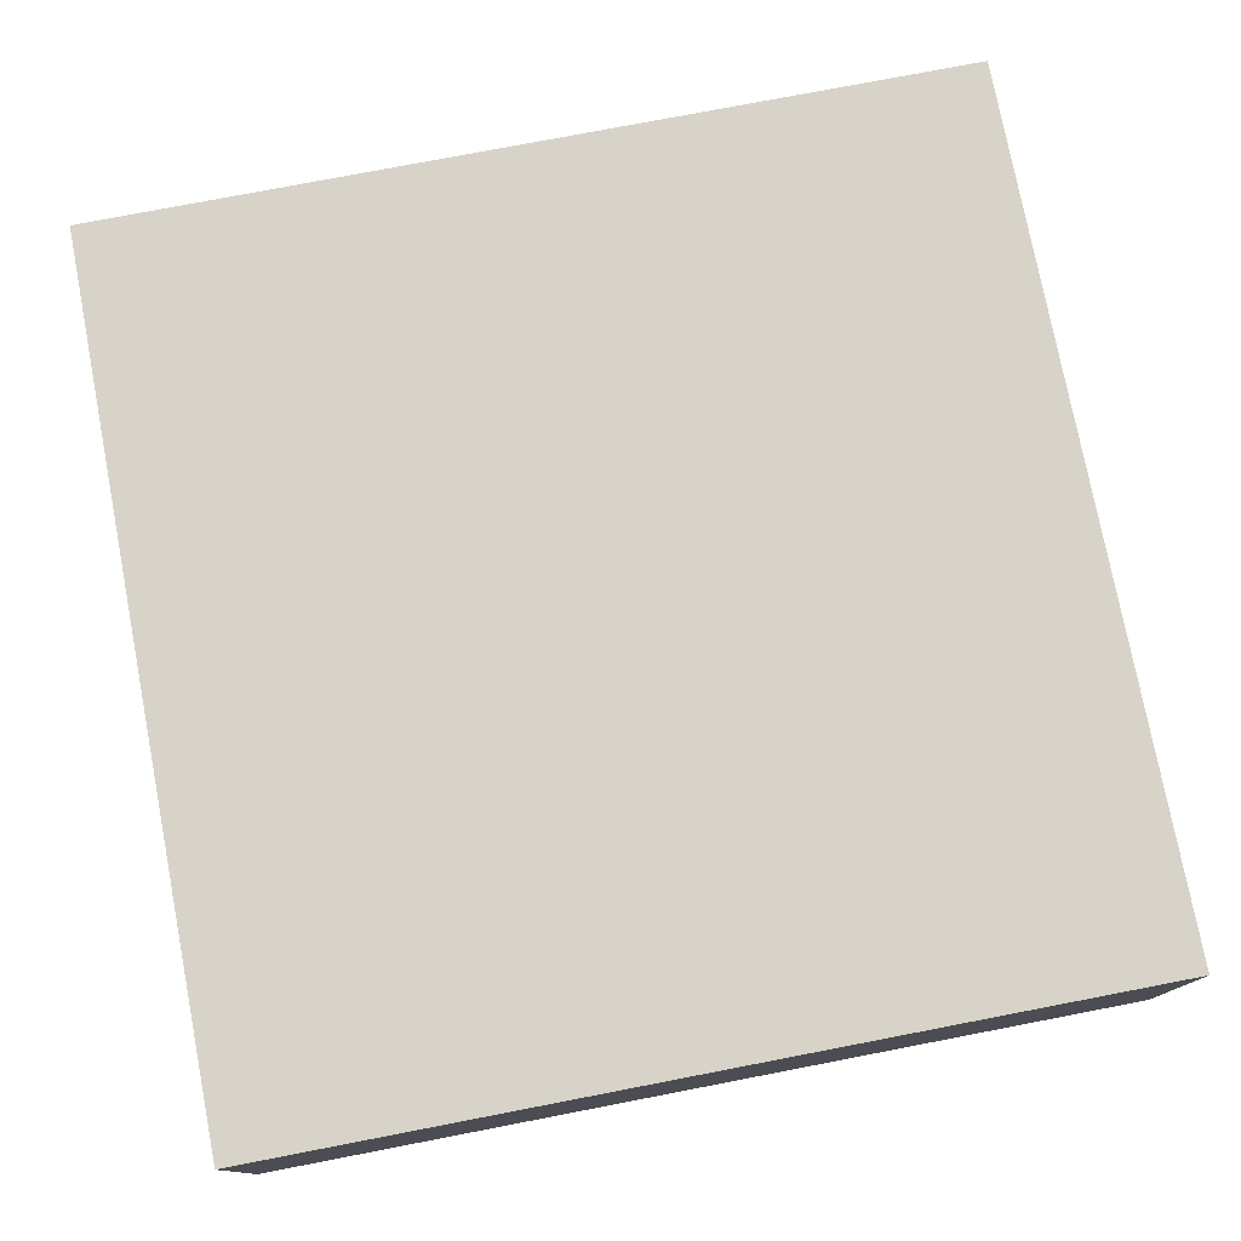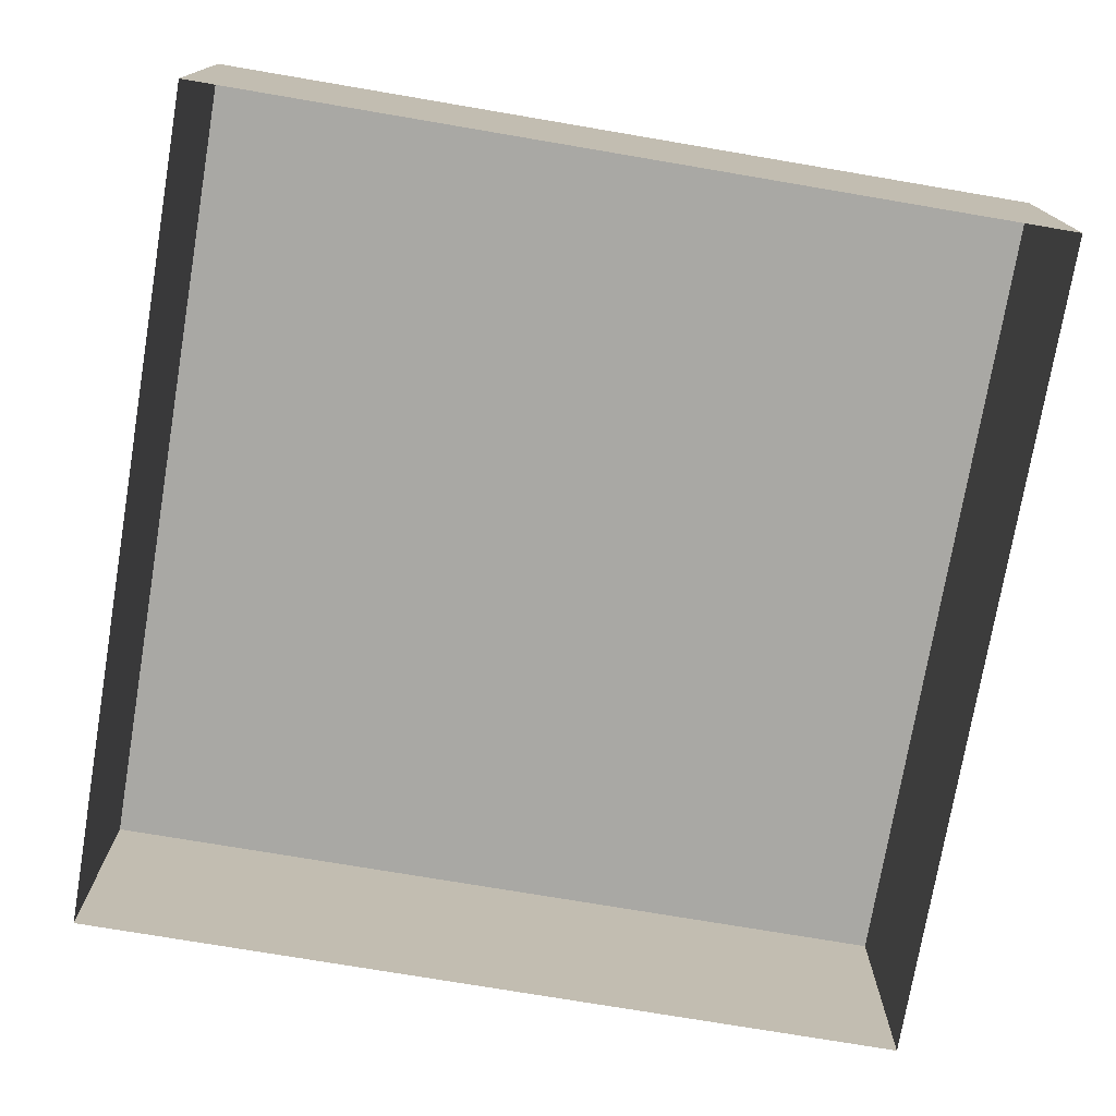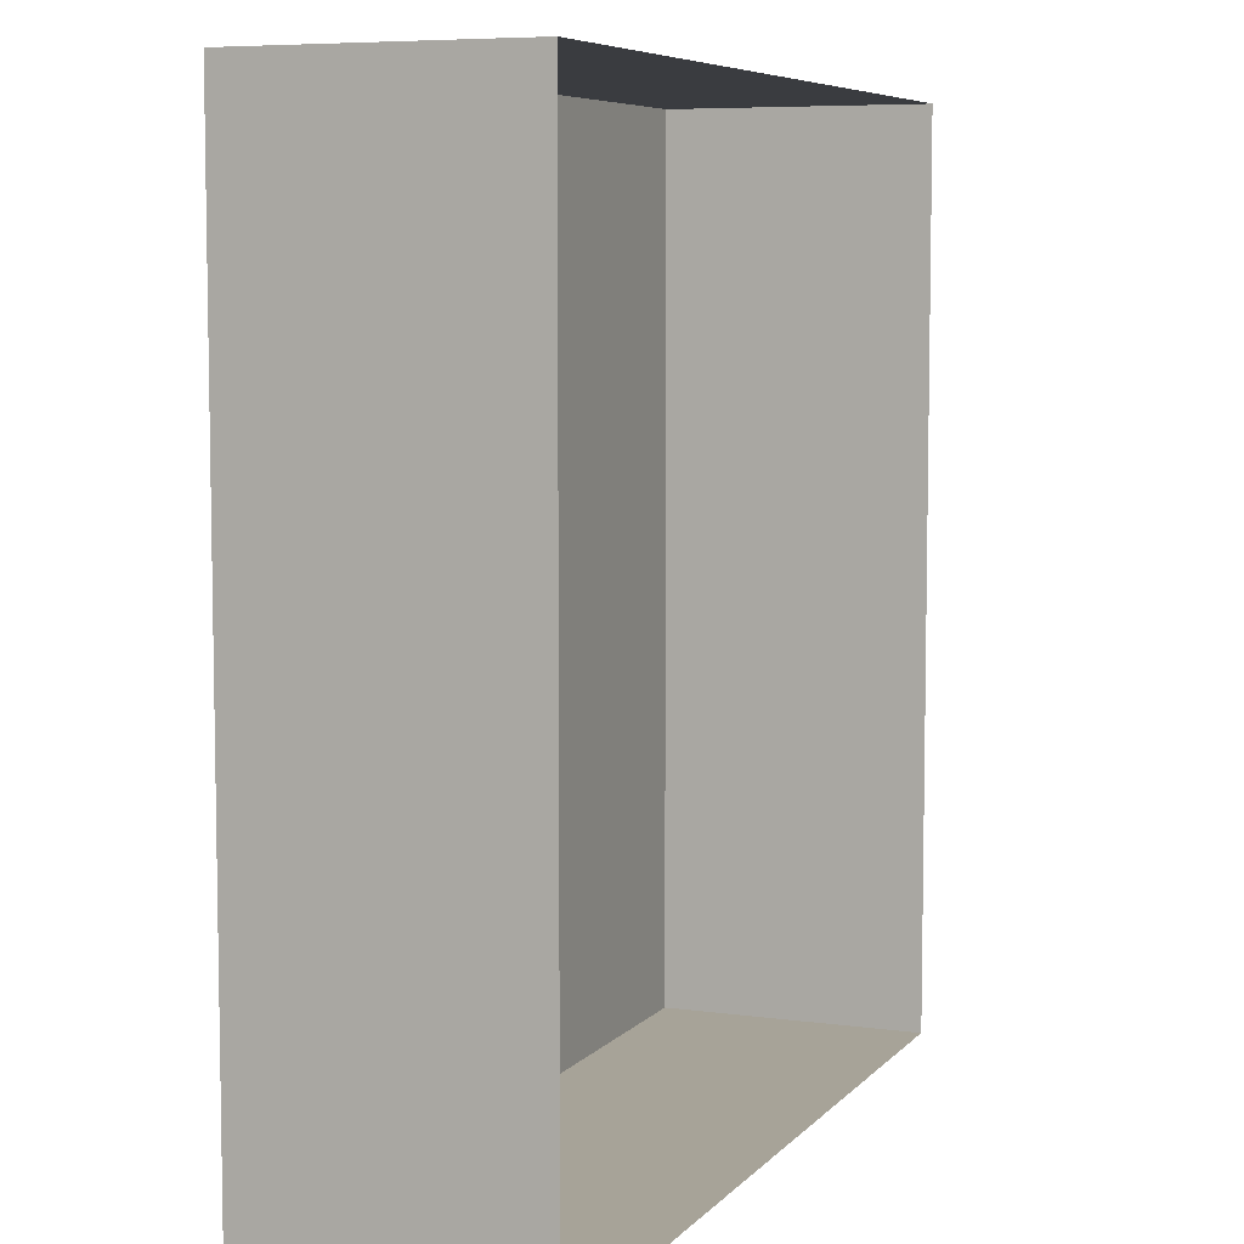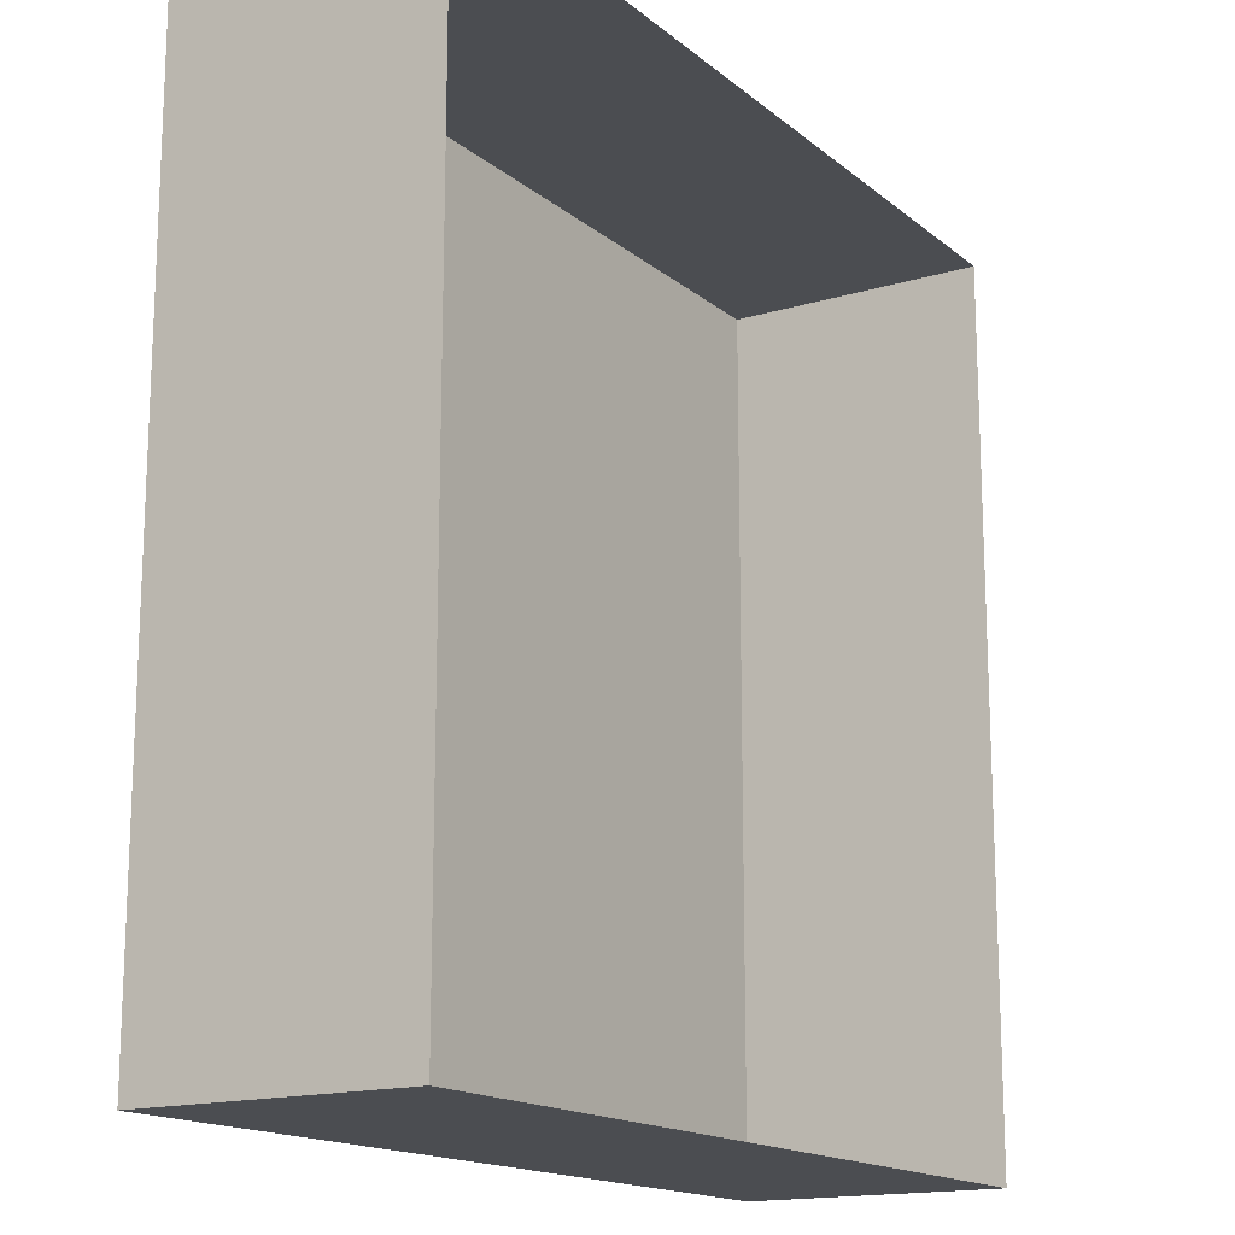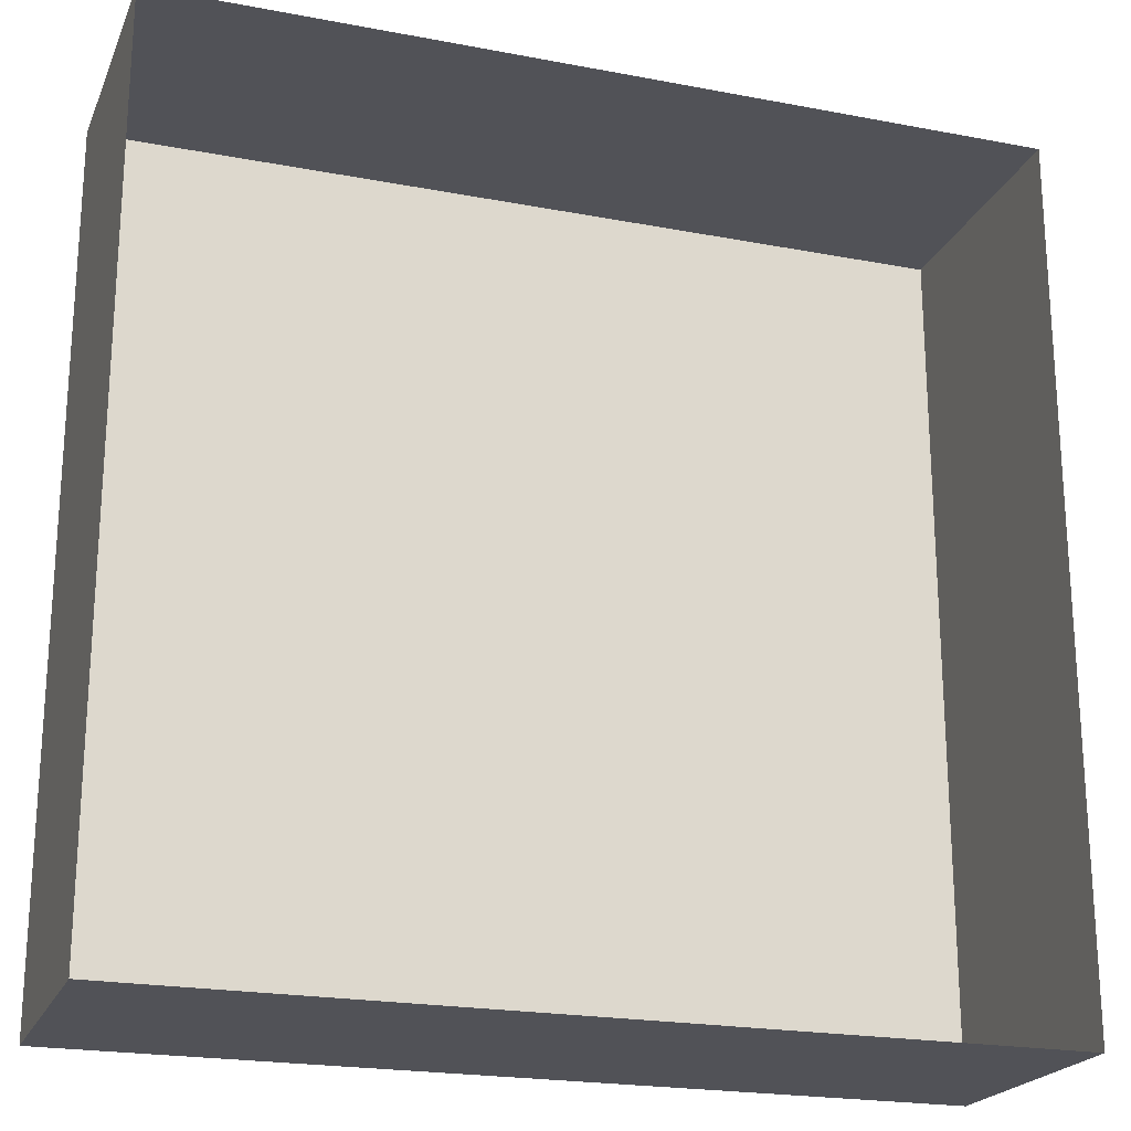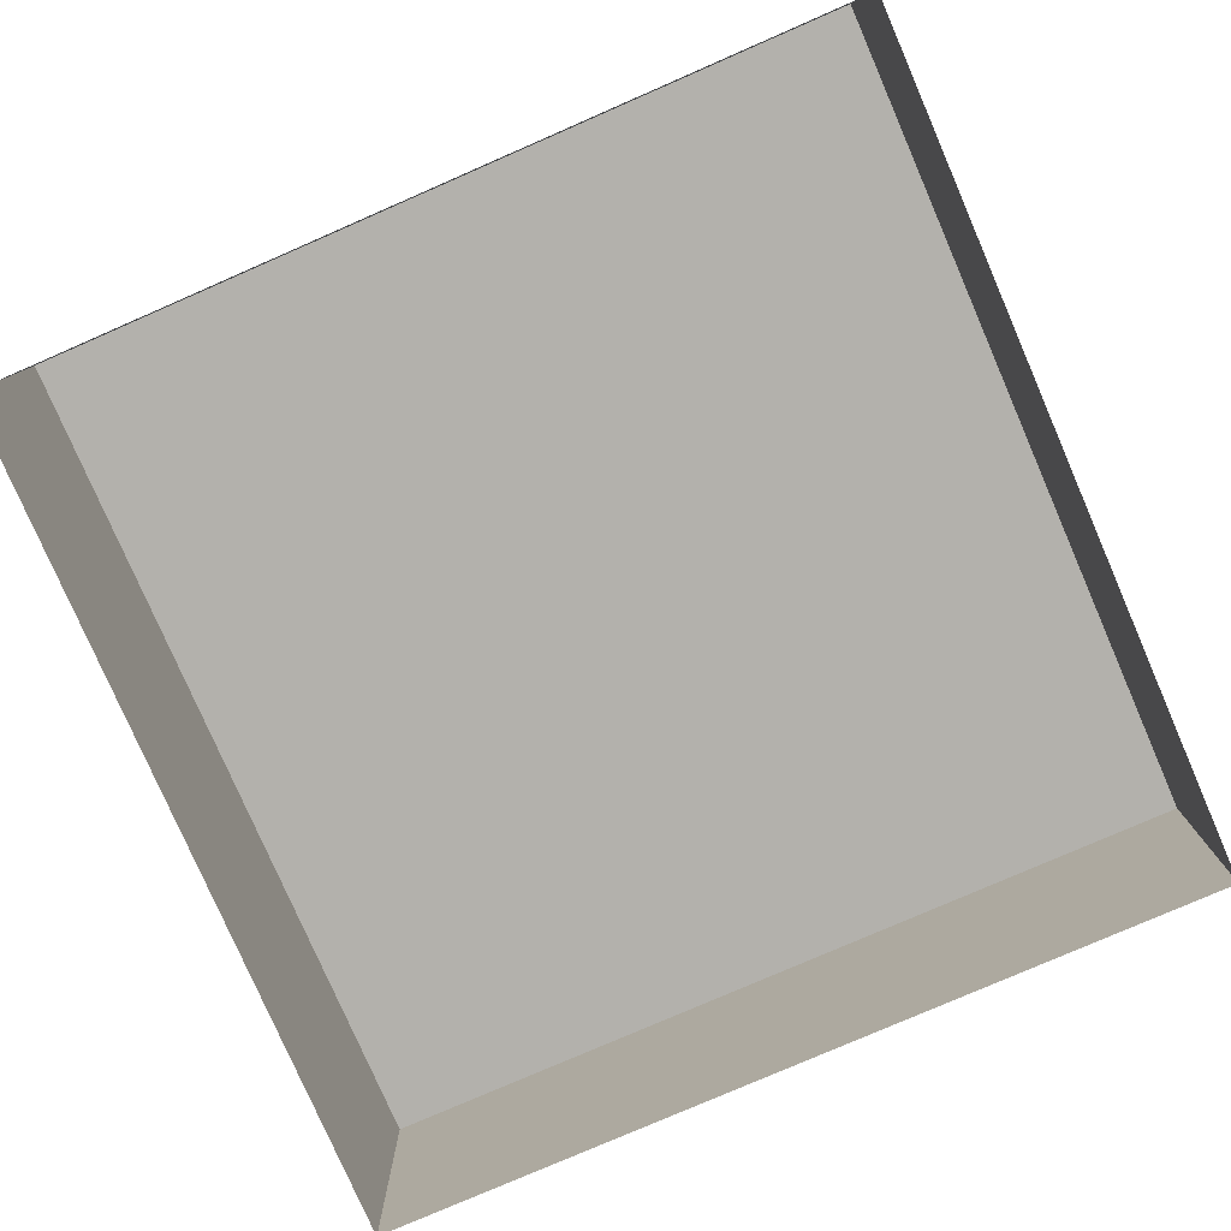
<metadata>
{"format":"obj","ext":"obj","renderer":"f3d","projection":"perspective","resolution":1024,"background":"white","views":[{"elev":77.0,"azim":79.1,"up":"+Y"},{"elev":-75.0,"azim":-99.6,"up":"+Y"},{"elev":6.8,"azim":-68.0,"up":"+Z"},{"elev":-15.9,"azim":-58.0,"up":"+Z"},{"elev":-21.5,"azim":-18.6,"up":"+Z"},{"elev":-79.0,"azim":23.5,"up":"+Y"}]}
</metadata>
<code>
o TPL_EVT_ELEVATORSTONE_1X1M
v 0.5 -0.15 -0.5
v -0.5 -0.15 -0.5
v 0.5 -0.15 0.5
v 0.5 0.15 -0.5
v -0.5 -0.15 0.5
v -0.5 0.15 -0.5
v 0.5 0.15 0.5
v -0.5 0.15 0.5
f 4 6 8
f 3 1 4
f 6 4 1
f 8 7 4
f 1 2 6
f 8 6 2
f 5 3 7
f 4 7 3
f 7 8 5
f 2 5 8

</code>
